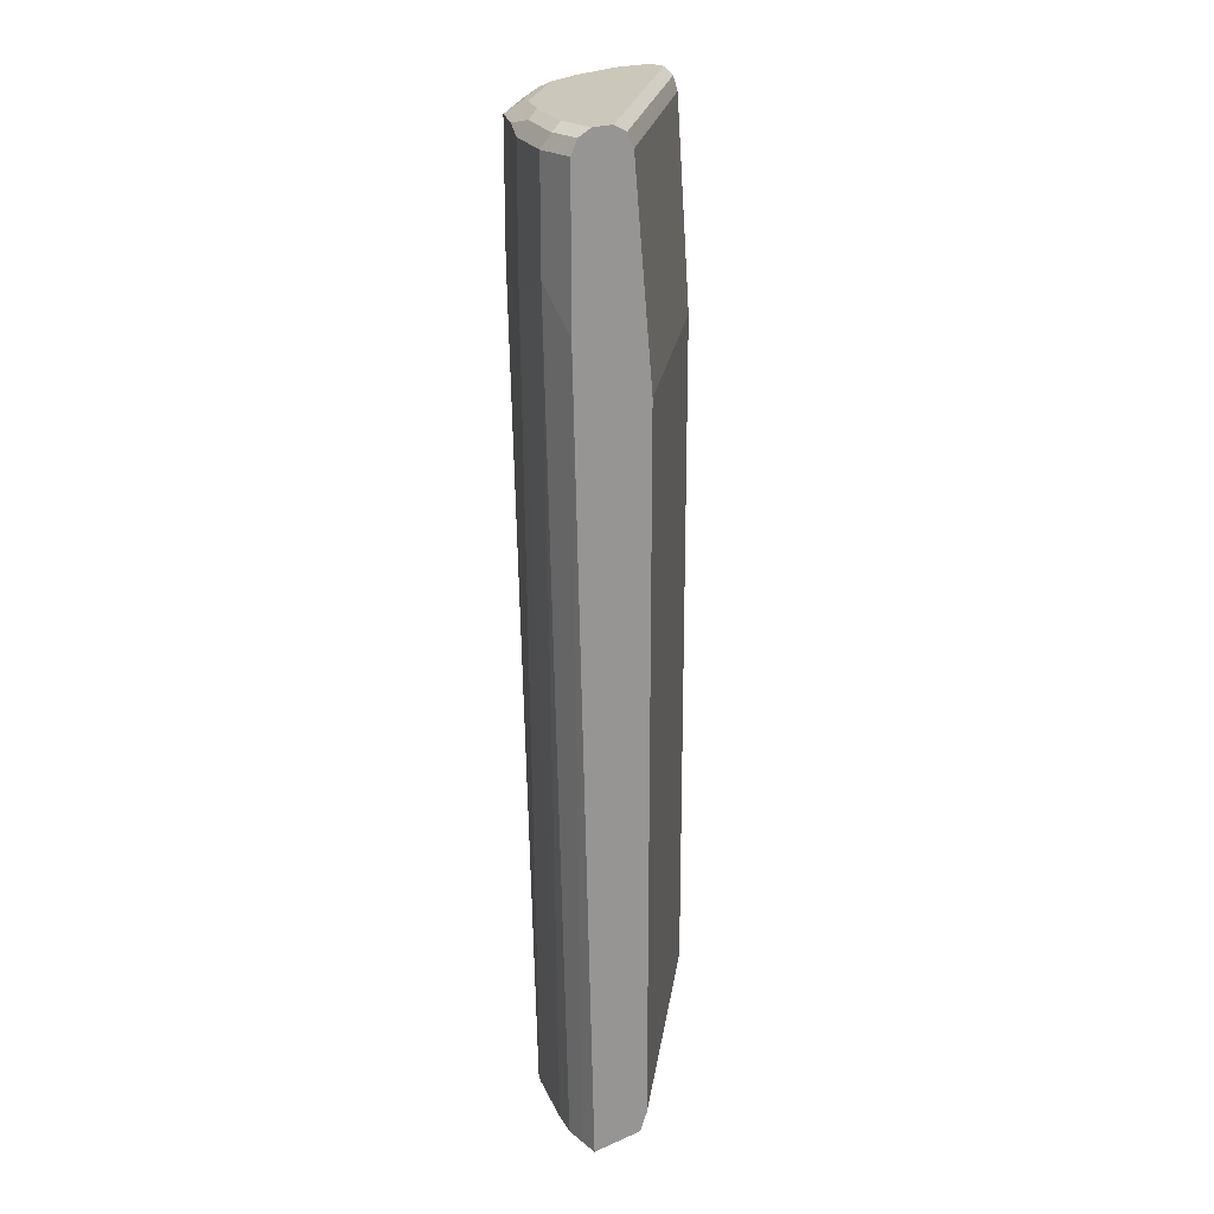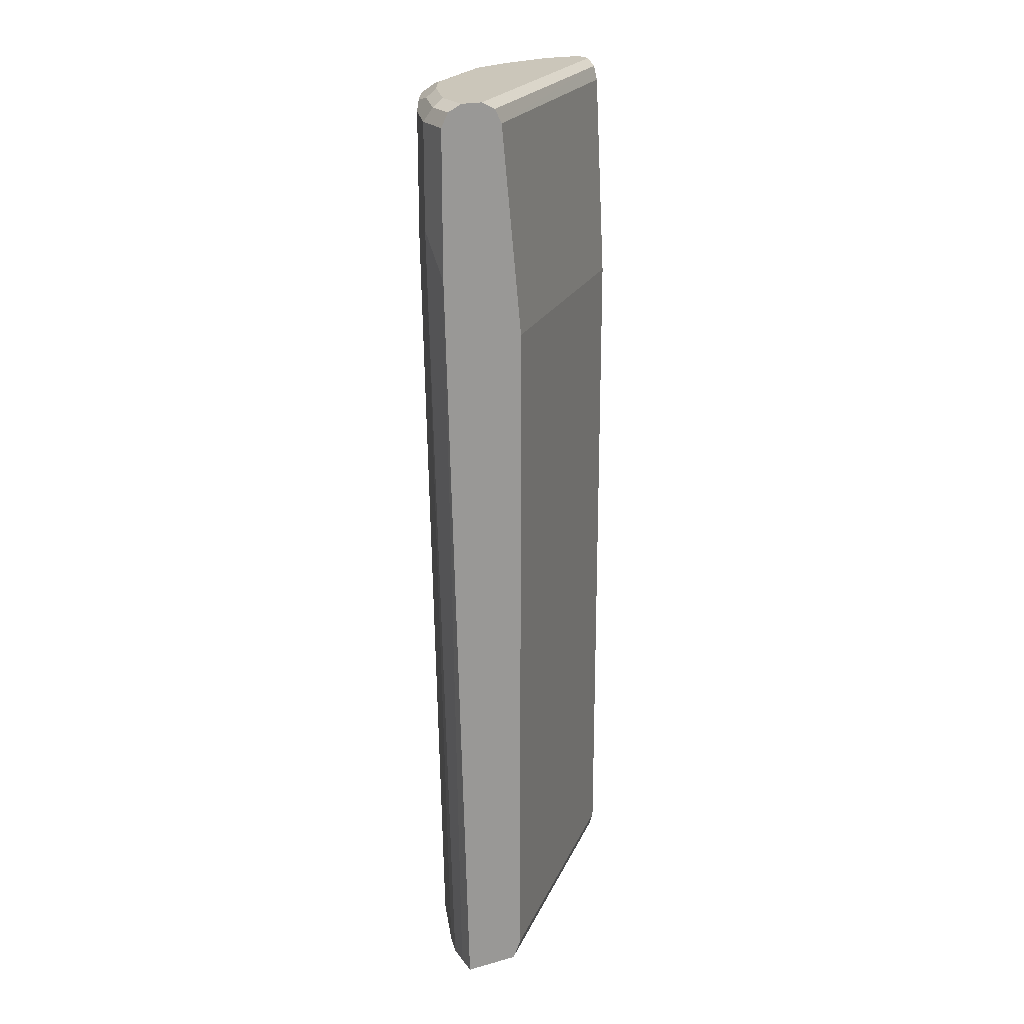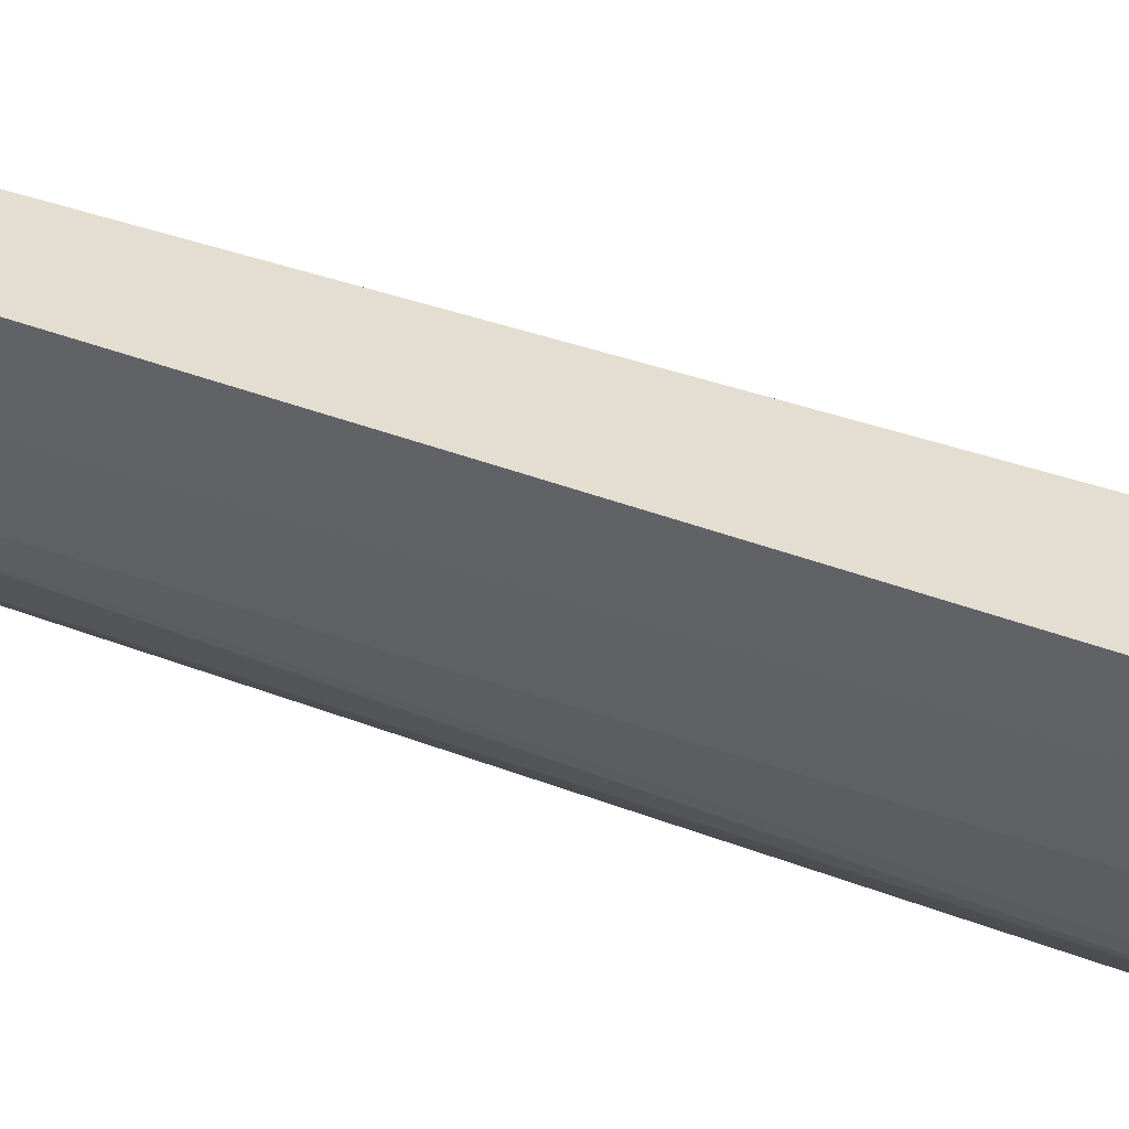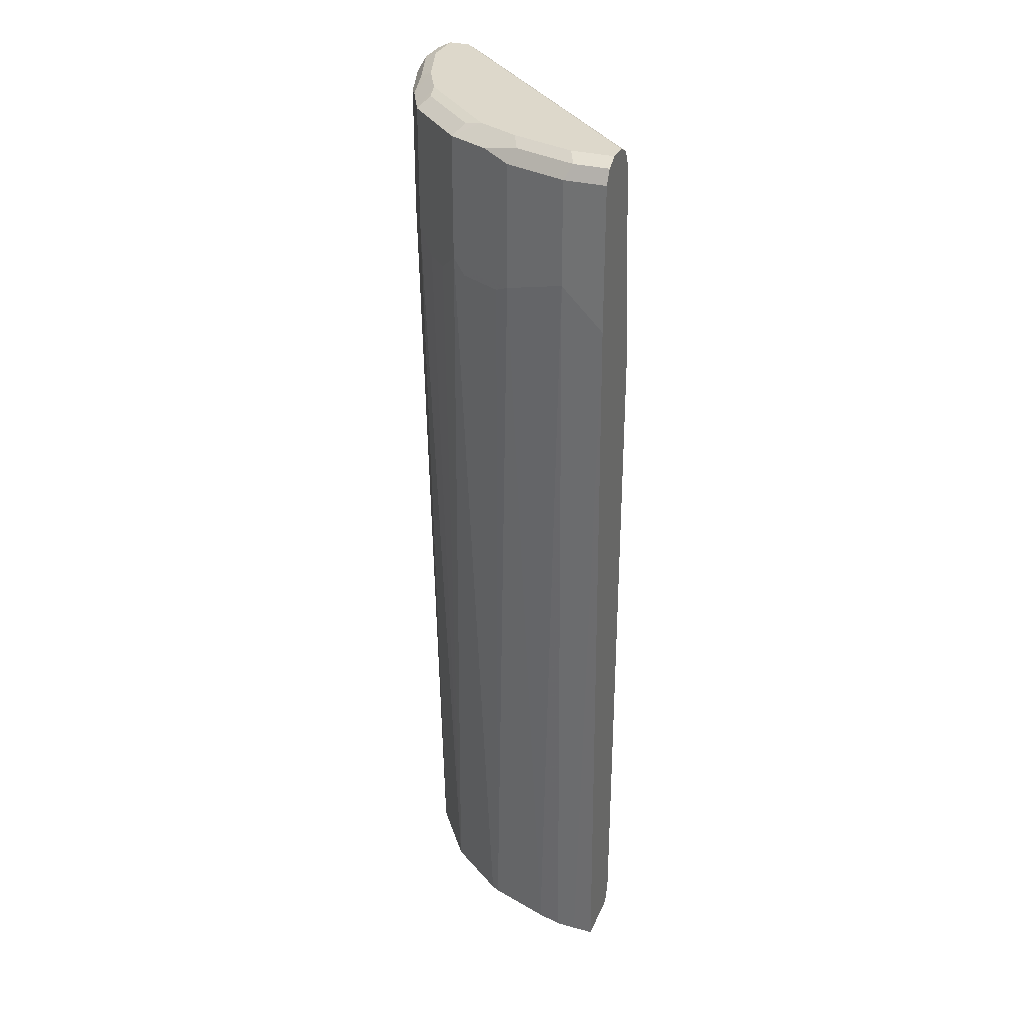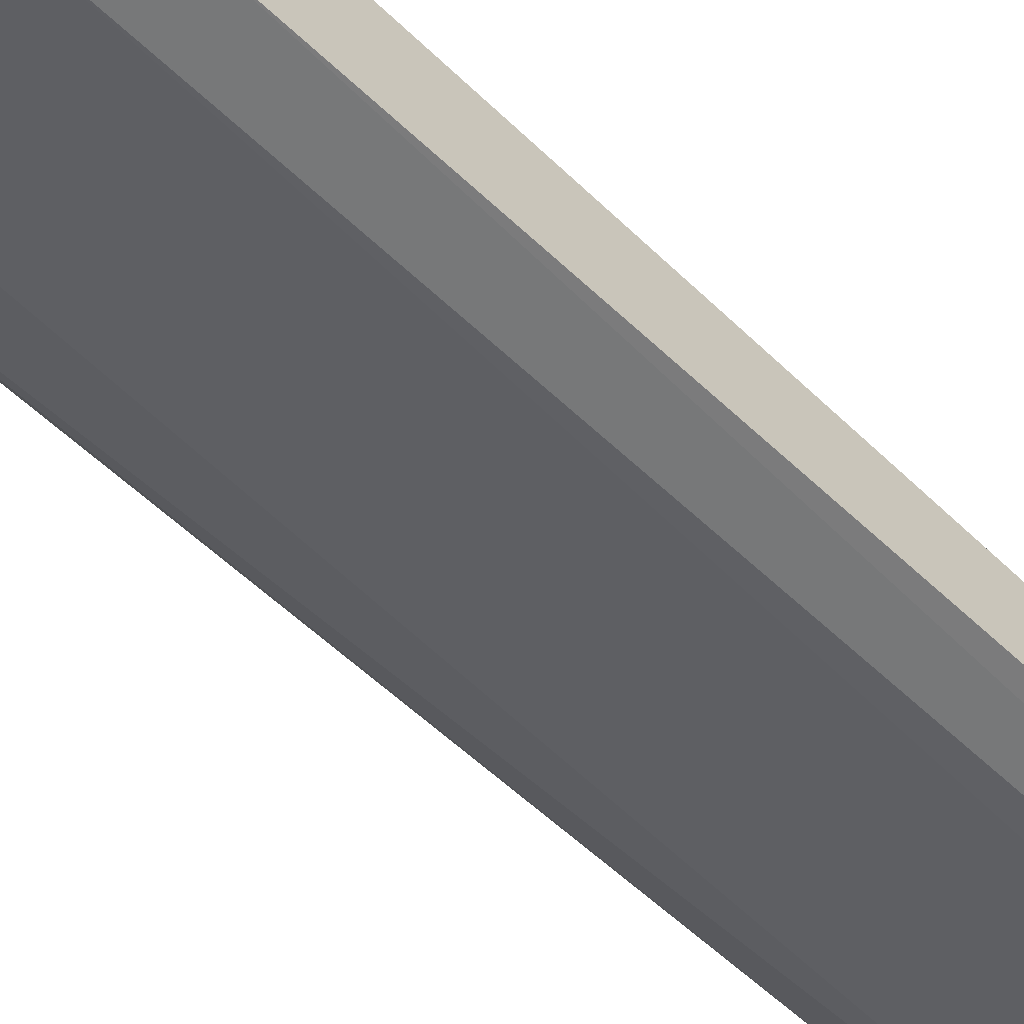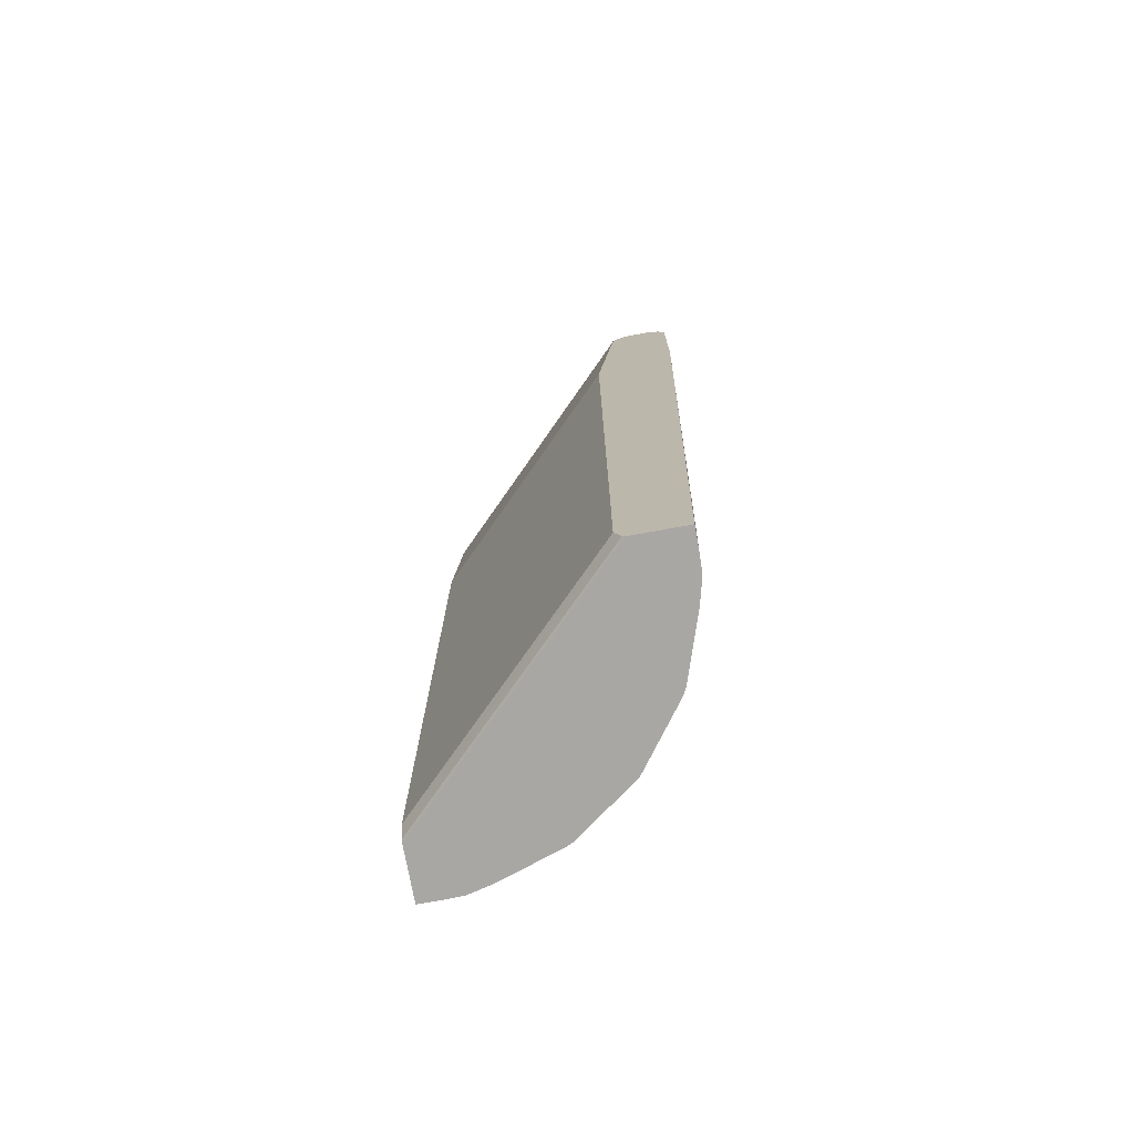
<metadata>
{"format":"obj","ext":"obj","renderer":"f3d","projection":"perspective","resolution":1024,"background":"white","views":[{"elev":21.6,"azim":-127.0,"up":"+Y"},{"elev":21.1,"azim":-116.3,"up":"+Y"},{"elev":36.2,"azim":115.9,"up":"+Z"},{"elev":31.3,"azim":-159.4,"up":"+Y"},{"elev":-59.4,"azim":-134.8,"up":"+Z"},{"elev":-74.6,"azim":10.3,"up":"+Y"}]}
</metadata>
<code>
v 0.1444 0.9386 -0.02064
v 0.1341 0.9386 -0.05159
v 0.1307 0.9455 -0.04815
v 0.141 0.9455 -0.0172
v 0.1444 0.9386 -0.0004924
v 0.1444 0.8871 -0.02064
v 0.1307 0.9352 -0.05846
v 0.1272 0.9421 -0.06534
v 0.1341 0.8768 -0.05159
v 0.1238 0.949 -0.05159
v 0.1341 0.949 -0.02064
v 0.141 0.9455 -0.0004924
v 0.1444 0.8669 -0.0004924
v 0.1338 0.4758 -0.02037
v 0.1308 0.4758 -0.03226
v 0.1203 0.9352 -0.07907
v 0.1238 0.9386 -0.07221
v 0.1307 0.8733 -0.05846
v 0.1169 0.9421 -0.08595
v 0.1135 0.949 -0.07221
v 0.1205 0.4758 -0.06321
v 0.1341 0.949 -0.0004924
v 0.1341 0.4758 -0.0004924
v 0.1341 0.4758 -0.01033
v 0.1203 0.8733 -0.07907
v 0.1186 0.4758 -0.06706
v 0.1066 0.9421 -0.09627
v 0.1117 0.9472 -0.08079
v 0.1169 0.8802 -0.08595
v 0.09111 0.9472 -0.1014
v 0.07221 0.949 -0.1135
v 0.1238 0.949 -0.0004924
v 0.1074 0.4758 -0.0004924
v 0.09669 0.4758 -0.0967
v 0.08596 0.9421 -0.1169
v 0.1066 0.8699 -0.09627
v 0.08079 0.9472 -0.1117
v 0.05159 0.949 -0.1238
v 0.0001004 0.949 -0.1238
v 0.1172 0.9457 -0.0004924
v 0.0001004 0.4758 -0.1073
v 0.1064 0.4771 -0.0004924
v 0.0001004 0.477 -0.1063
v 0.06706 0.4758 -0.1186
v 0.08596 0.8802 -0.1169
v 0.09627 0.8699 -0.1066
v 0.07221 0.9386 -0.1238
v 0.06533 0.9421 -0.1272
v 0.04814 0.9455 -0.1306
v 0.02064 0.949 -0.1341
v 0.05674 0.9438 -0.1289
v 0.0001004 0.949 -0.1341
v 0.0001004 0.9456 -0.117
v 0.1169 0.9455 -0.0004924
v 0.0001004 0.4758 -0.1341
v 0.1031 0.4848 -0.0004924
v 0.0001004 0.4848 -0.1031
v 0.0632 0.4758 -0.1205
v 0.07908 0.8733 -0.1203
v 0.07221 0.8768 -0.1238
v 0.05159 0.9386 -0.1341
v 0.02064 0.9386 -0.1444
v 0.01719 0.9455 -0.141
v 0.0001004 0.9455 -0.141
v 0.0001004 0.9386 -0.1135
v 0.1136 0.939 -0.0004924
v 0.0001004 0.8665 -0.1444
v 0.01033 0.4758 -0.1341
v 0.1031 0.8355 -0.0004924
v 0.0001004 0.8355 -0.1031
v 0.03226 0.4758 -0.1309
v 0.05159 0.8768 -0.1341
v 0.05845 0.8733 -0.1306
v 0.0001004 0.9386 -0.1444
v 0.02064 0.8871 -0.1444
v 0.1135 0.9386 -0.0004924
v 0.02037 0.4758 -0.1338
f 1 2 3
f 35 45 60
f 35 60 47
f 38 49 63
f 38 63 50
f 38 48 51
f 38 51 49
f 39 52 64
f 39 64 74
f 39 74 67
f 39 67 55
f 39 55 41
f 39 41 43
f 39 43 57
f 39 57 70
f 39 70 65
f 35 61 48
f 39 65 53
f 35 47 61
f 34 45 46
f 27 35 30
f 27 30 28
f 27 36 46
f 27 46 45
f 27 45 35
f 29 34 36
f 30 37 31
f 30 35 37
f 31 37 35
f 31 35 48
f 31 48 38
f 32 39 40
f 33 42 43
f 33 43 41
f 34 44 45
f 34 46 36
f 26 34 29
f 39 53 40
f 42 56 43
f 59 73 72
f 59 72 60
f 61 72 75
f 61 75 62
f 62 74 64
f 62 64 63
f 62 75 67
f 62 67 74
f 65 76 66
f 65 70 76
f 67 75 77
f 67 77 68
f 69 76 70
f 71 77 75
f 71 75 72
f 58 73 59
f 40 53 54
f 58 72 73
f 56 70 57
f 43 56 57
f 44 59 45
f 45 59 60
f 47 60 72
f 47 72 61
f 48 61 62
f 48 62 51
f 49 51 62
f 49 62 63
f 50 63 64
f 50 64 52
f 53 65 54
f 54 65 66
f 55 67 68
f 56 69 70
f 58 71 72
f 25 26 29
f 44 58 59
f 20 28 30
f 5 32 40
f 5 40 54
f 5 54 66
f 5 66 76
f 5 76 69
f 5 69 56
f 5 56 42
f 5 42 33
f 5 33 23
f 5 23 13
f 6 13 14
f 6 14 15
f 6 15 9
f 7 16 17
f 7 18 25
f 5 22 32
f 7 25 16
f 4 22 12
f 3 8 10
f 20 30 31
f 1 3 4
f 1 4 12
f 1 12 5
f 1 5 13
f 1 13 6
f 1 6 9
f 1 9 2
f 2 7 17
f 2 17 8
f 2 8 3
f 2 9 18
f 2 18 7
f 3 10 11
f 3 11 4
f 4 11 22
f 8 17 19
f 5 12 22
f 8 20 10
f 14 77 71
f 14 71 58
f 14 58 44
f 14 44 34
f 14 34 26
f 14 26 21
f 16 19 17
f 14 68 77
f 16 25 29
f 18 21 26
f 18 26 25
f 19 27 28
f 19 28 20
f 19 29 36
f 8 19 20
f 19 36 27
f 16 29 19
f 14 55 68
f 14 21 15
f 14 41 55
f 9 15 21
f 9 21 18
f 10 20 31
f 10 31 38
f 10 38 50
f 10 52 39
f 10 39 32
f 10 50 52
f 10 22 11
f 13 23 24
f 13 24 14
f 14 24 23
f 14 23 33
f 14 33 41
f 10 32 22

</code>
